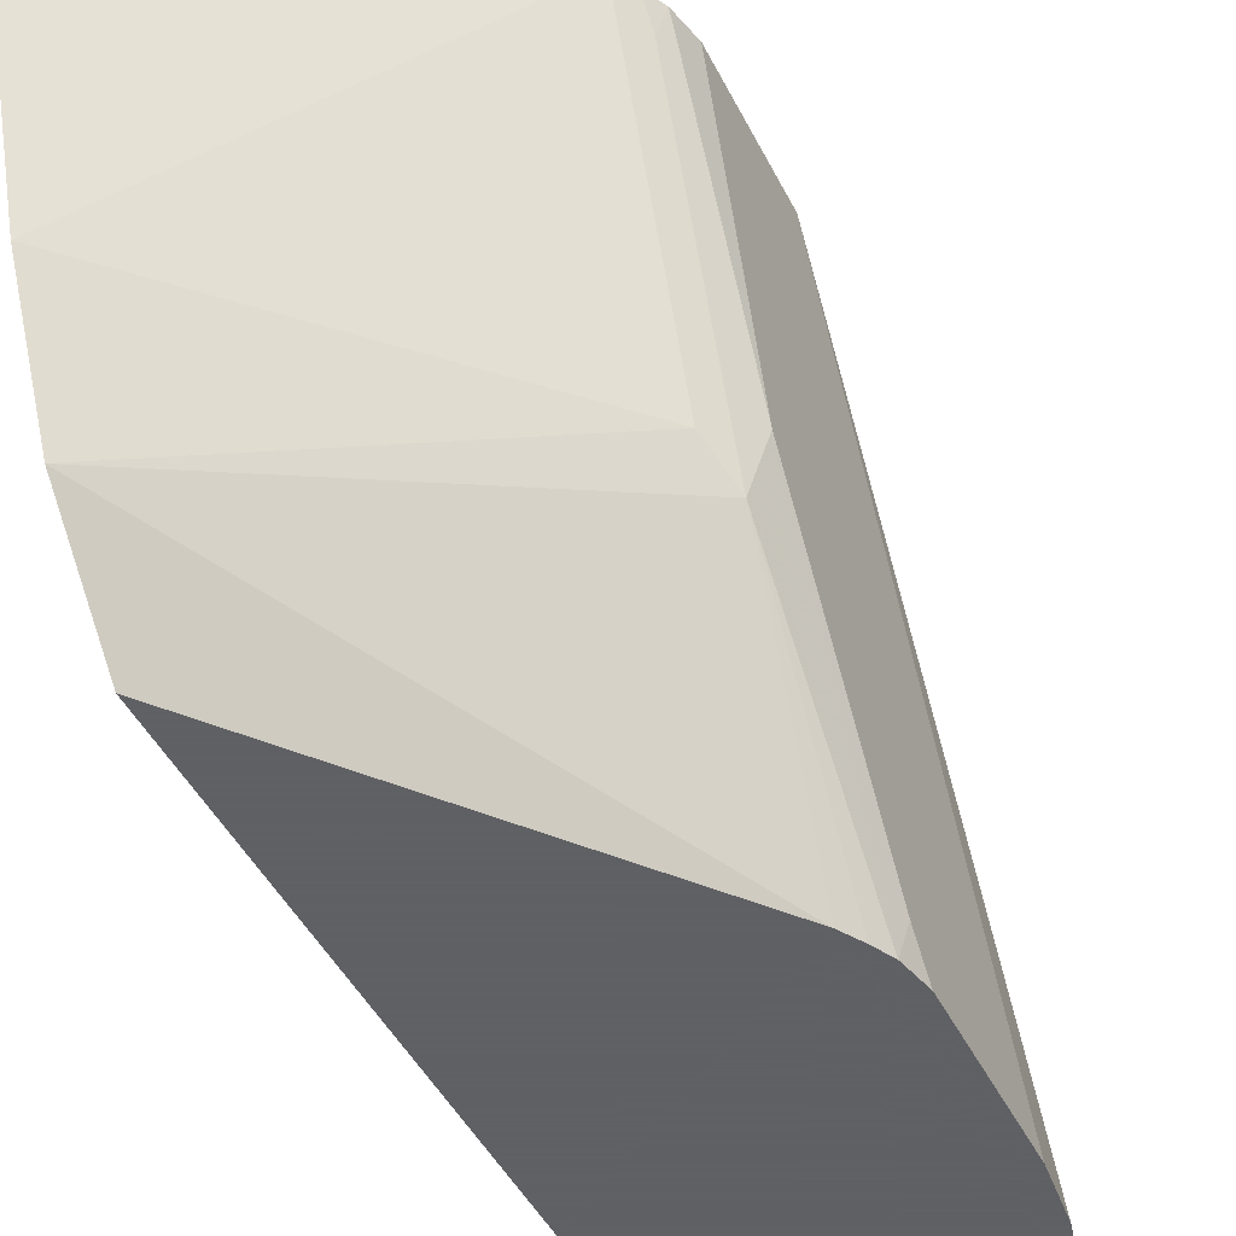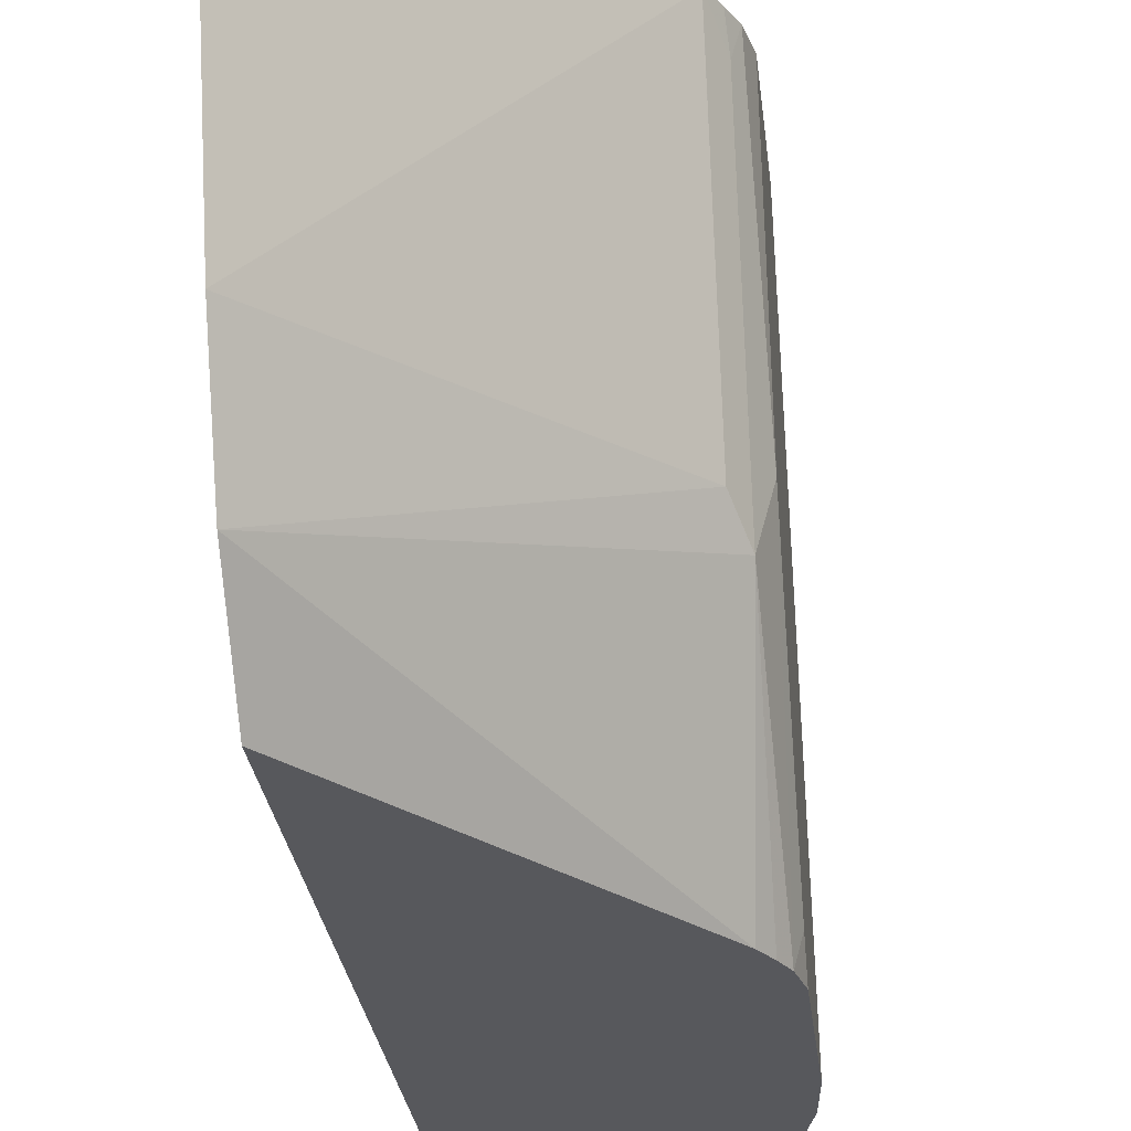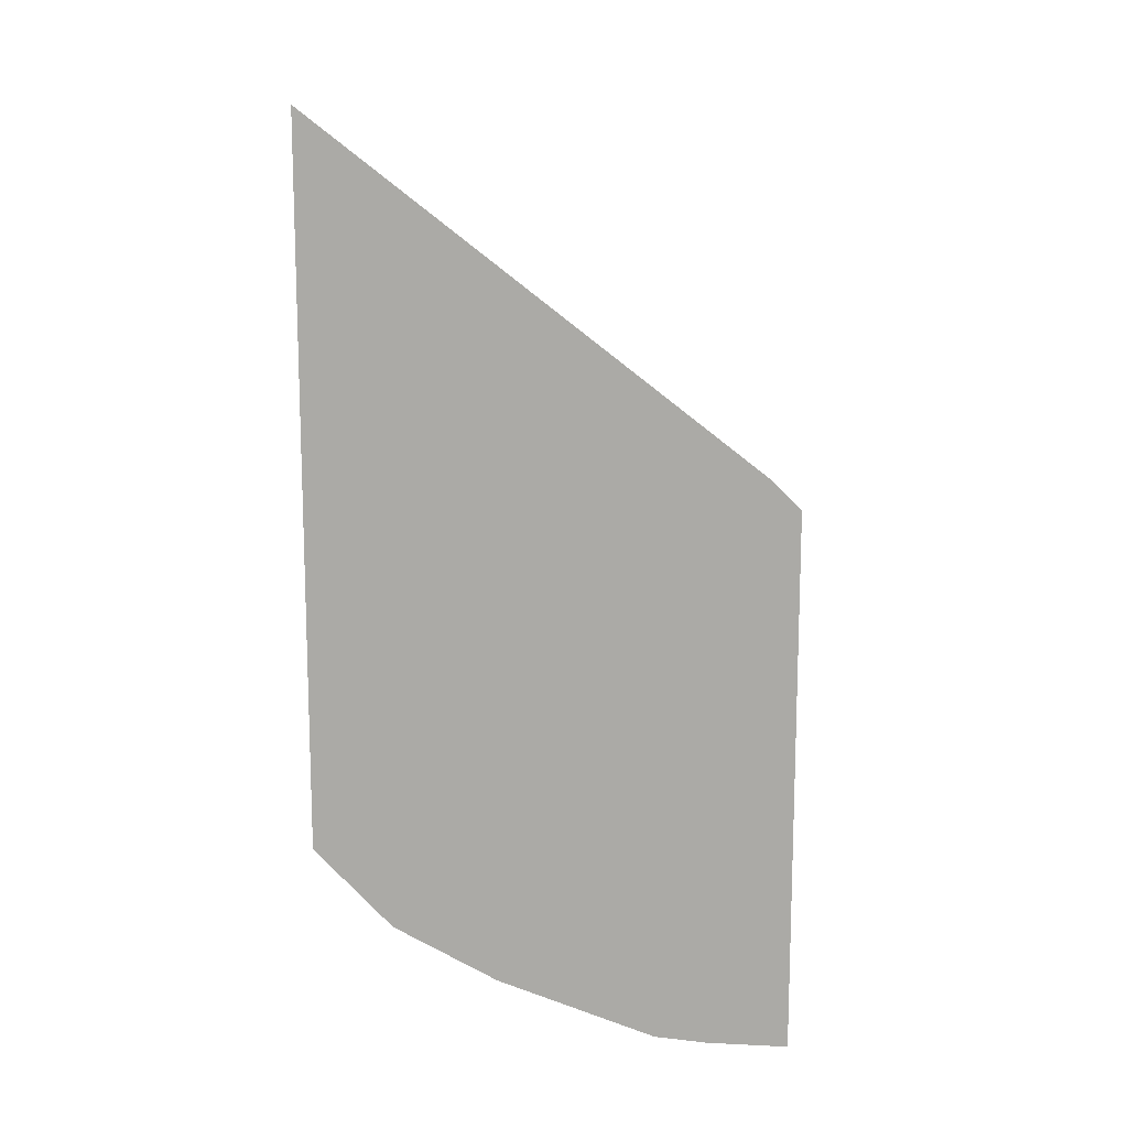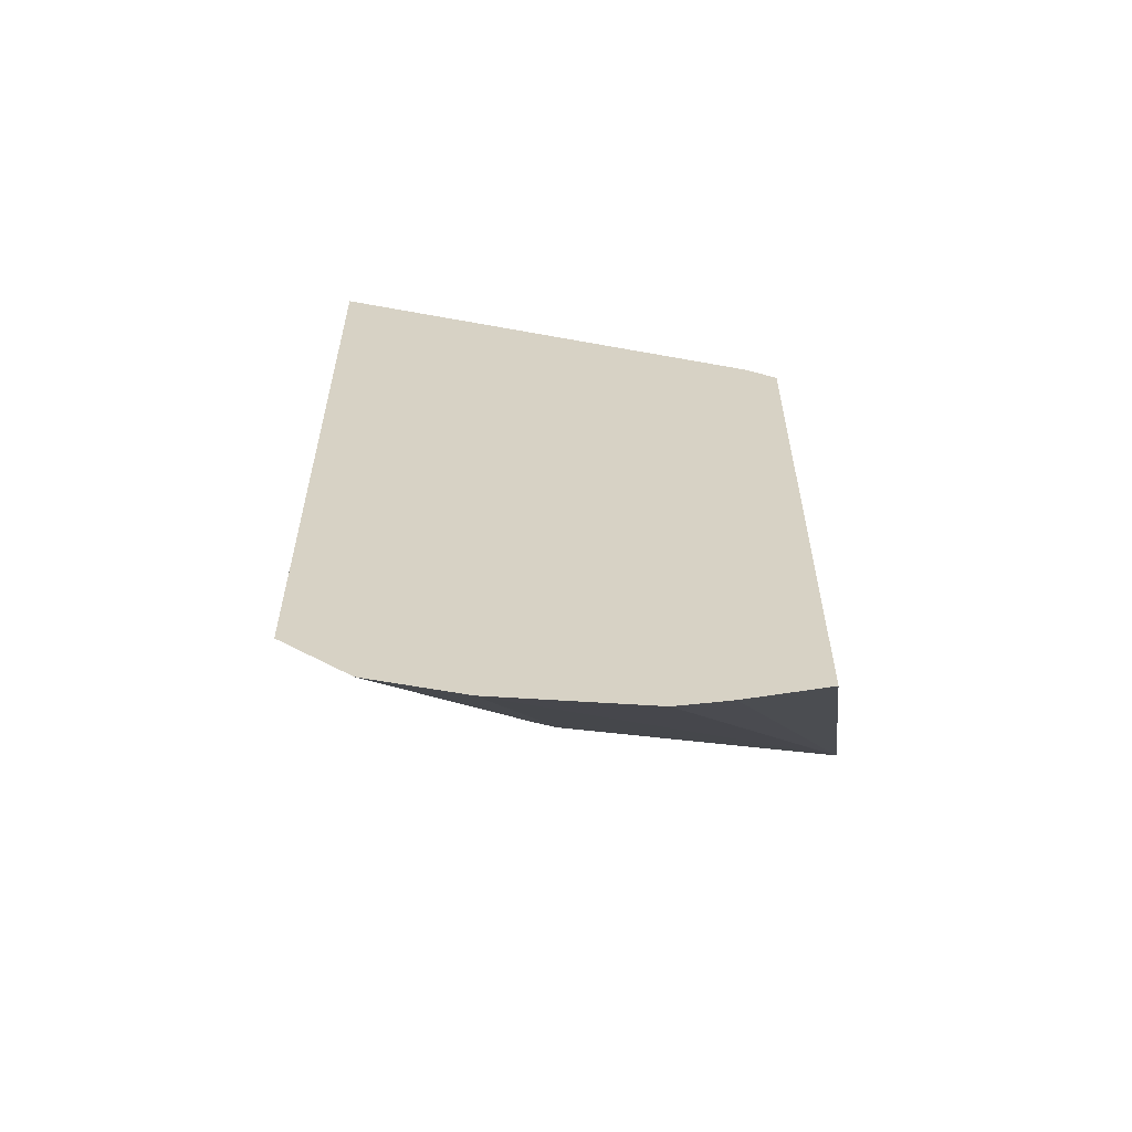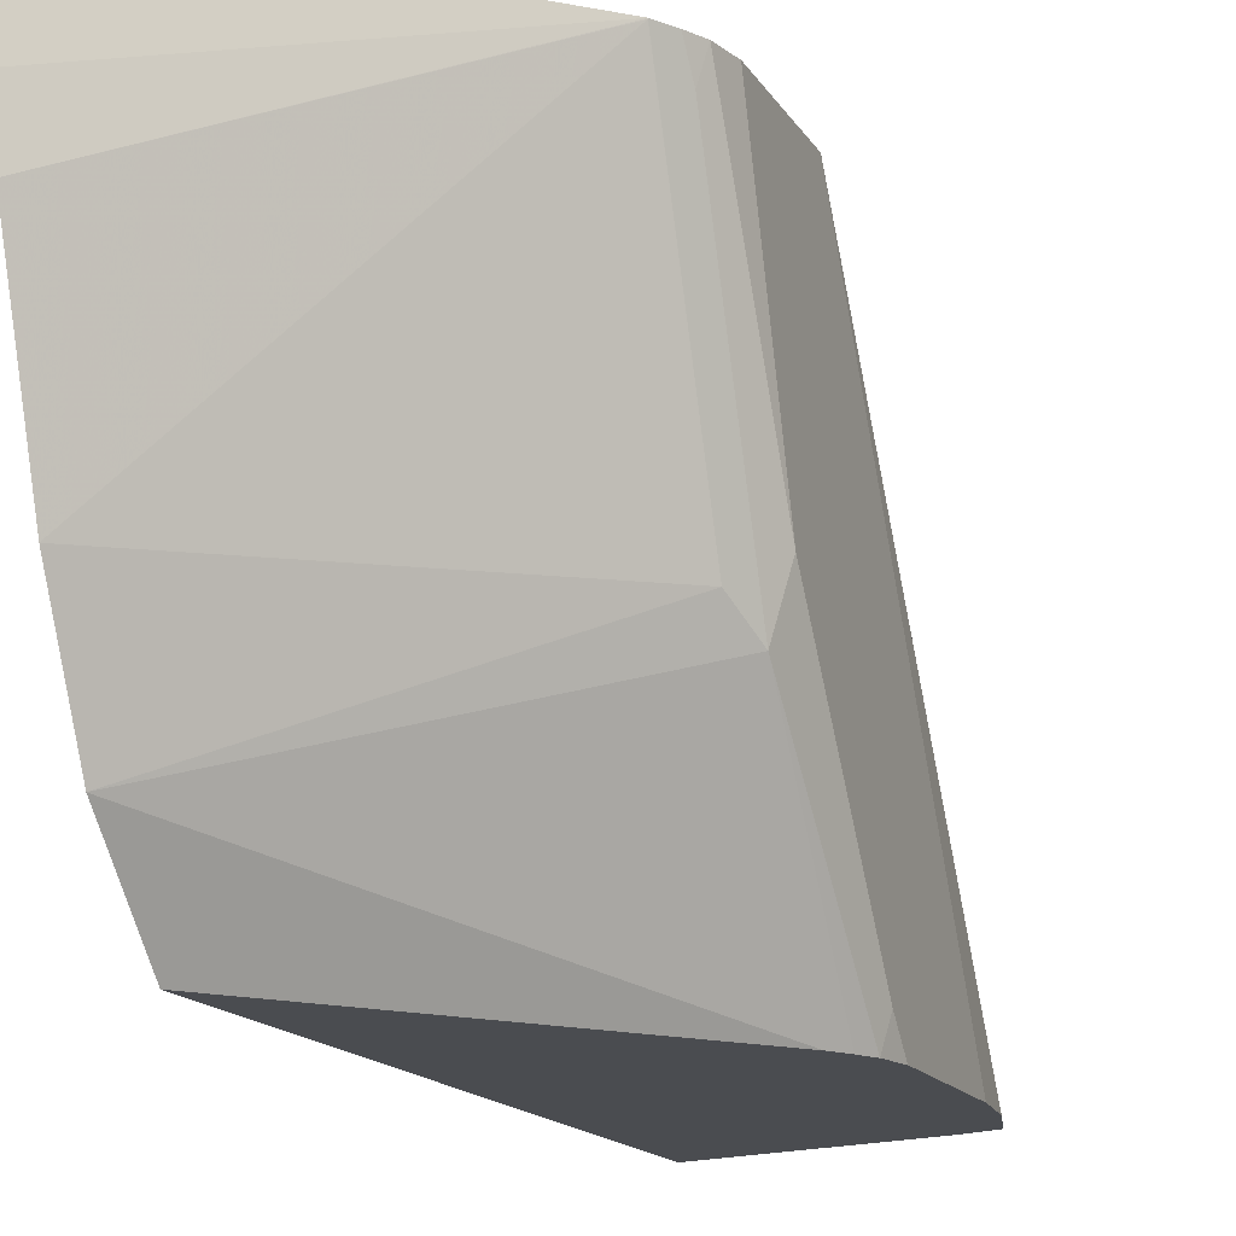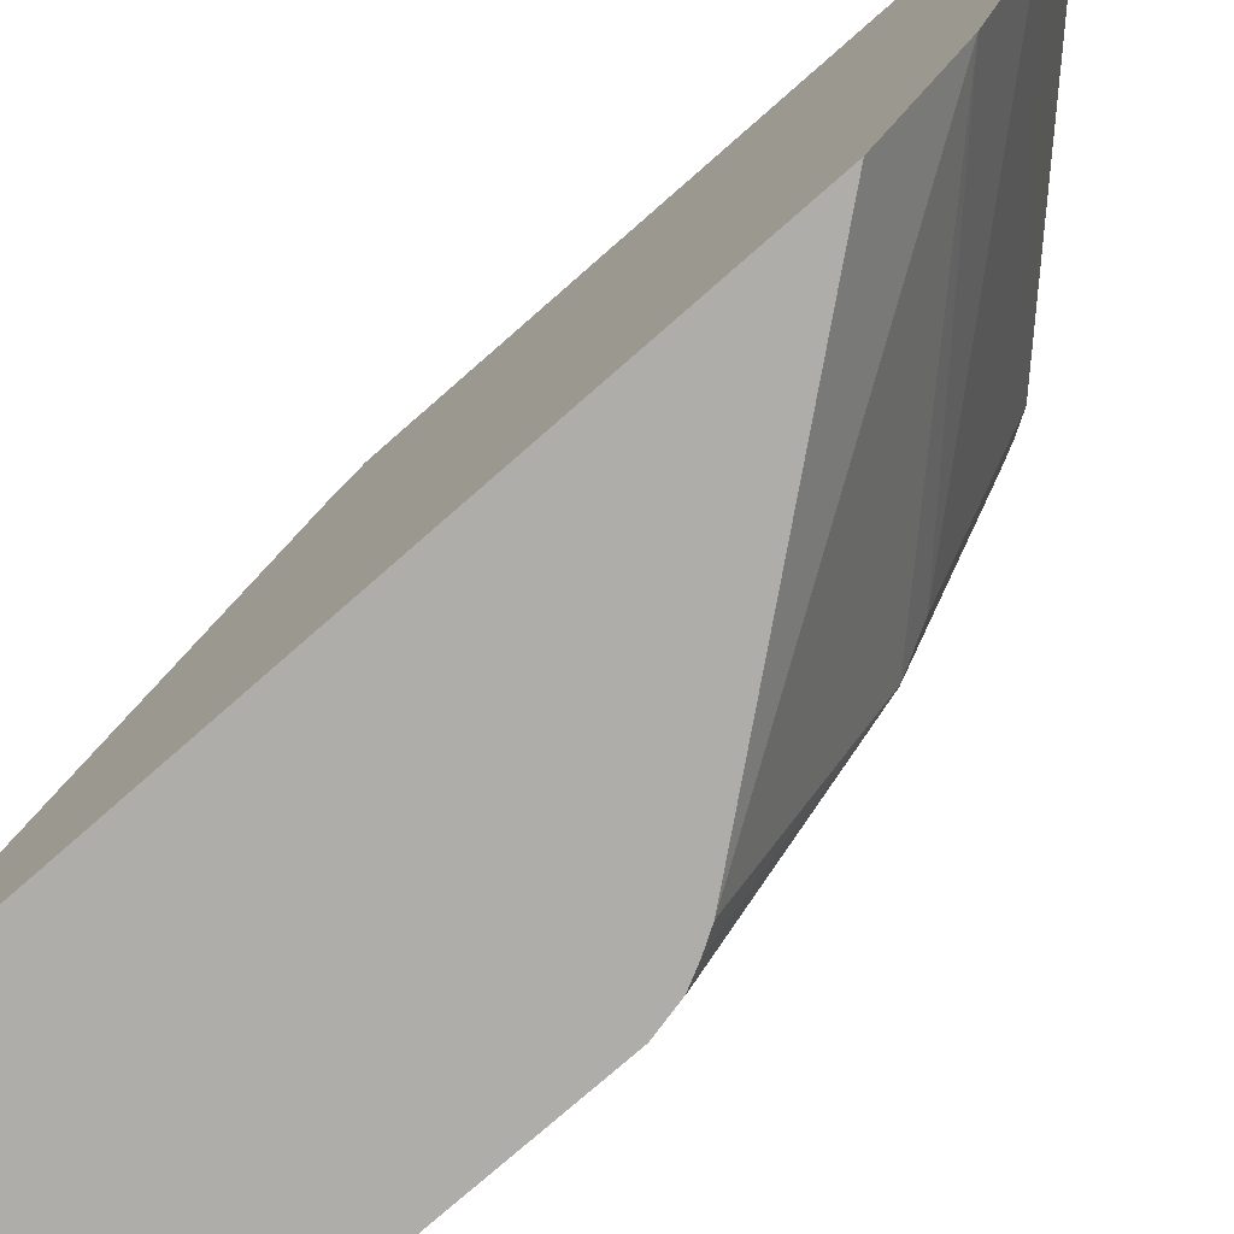
<metadata>
{"format":"obj","ext":"obj","renderer":"f3d","projection":"perspective","resolution":1024,"background":"white","views":[{"elev":-45.3,"azim":25.3,"up":"+Z"},{"elev":-28.4,"azim":6.6,"up":"+Z"},{"elev":12.9,"azim":-83.8,"up":"+Y"},{"elev":-58.6,"azim":-80.3,"up":"+Y"},{"elev":-15.1,"azim":20.7,"up":"+Z"},{"elev":-77.1,"azim":-48.8,"up":"+Z"}]}
</metadata>
<code>
v 0.2239 -0.4973 -0.2661
v 0.2239 -0.4973 -0.2921
v 0.3008 -0.4252 -0.2661
v 0.2239 -0.3204 -0.2661
v 0.2239 -0.4961 -0.3093
v 0.3007 -0.4253 -0.2664
v 0.3007 -0.3909 -0.3523
v 0.305 -0.3802 -0.3608
v 0.305 -0.4145 -0.2749
v 0.3043 -0.4193 -0.2661
v 0.2921 -0.3437 -0.2661
v 0.2239 -0.3113 -0.2752
v 0.2239 -0.4789 -0.3608
v 0.2239 -0.4617 -0.3952
v 0.3093 -0.378 -0.3437
v 0.3007 -0.3393 -0.4211
v 0.3043 -0.3333 -0.4211
v 0.3071 -0.3276 -0.4211
v 0.3072 -0.4134 -0.2661
v 0.3036 -0.3494 -0.2661
v 0.2921 -0.2232 -0.4211
v 0.2239 -0.1998 -0.4211
v 0.2239 -0.4359 -0.4211
v 0.3093 -0.404 -0.2661
v 0.3093 -0.3265 -0.4124
v 0.3093 -0.3179 -0.4211
v 0.3051 -0.3525 -0.2661
v 0.3025 -0.2285 -0.4211
v 0.3093 -0.3608 -0.2661
v 0.3093 -0.2663 -0.4211
v 0.3074 -0.2482 -0.4211
f 15 25 26
f 15 18 25
f 15 24 19
f 29 30 31
f 14 23 16
f 9 15 19
f 11 21 12
f 11 20 21
f 9 19 10
f 15 26 30
f 8 18 15
f 12 21 22
f 15 30 29
f 16 31 30
f 16 23 22
f 16 22 21
f 16 21 28
f 16 28 31
f 16 30 26
f 16 26 18
f 16 18 17
f 18 26 25
f 20 27 28
f 20 28 21
f 27 29 28
f 28 29 31
f 8 17 18
f 15 29 24
f 8 16 17
f 3 7 8
f 8 15 9
f 8 14 16
f 1 2 3
f 1 3 10
f 1 10 19
f 1 19 24
f 1 24 29
f 1 29 27
f 1 20 11
f 1 11 4
f 1 4 12
f 1 12 22
f 1 22 23
f 1 23 14
f 1 27 20
f 1 13 5
f 1 14 13
f 7 13 14
f 6 13 7
f 5 13 6
f 4 11 12
f 3 9 10
f 7 14 8
f 3 6 7
f 3 5 6
f 2 5 3
f 1 5 2
f 3 8 9

</code>
